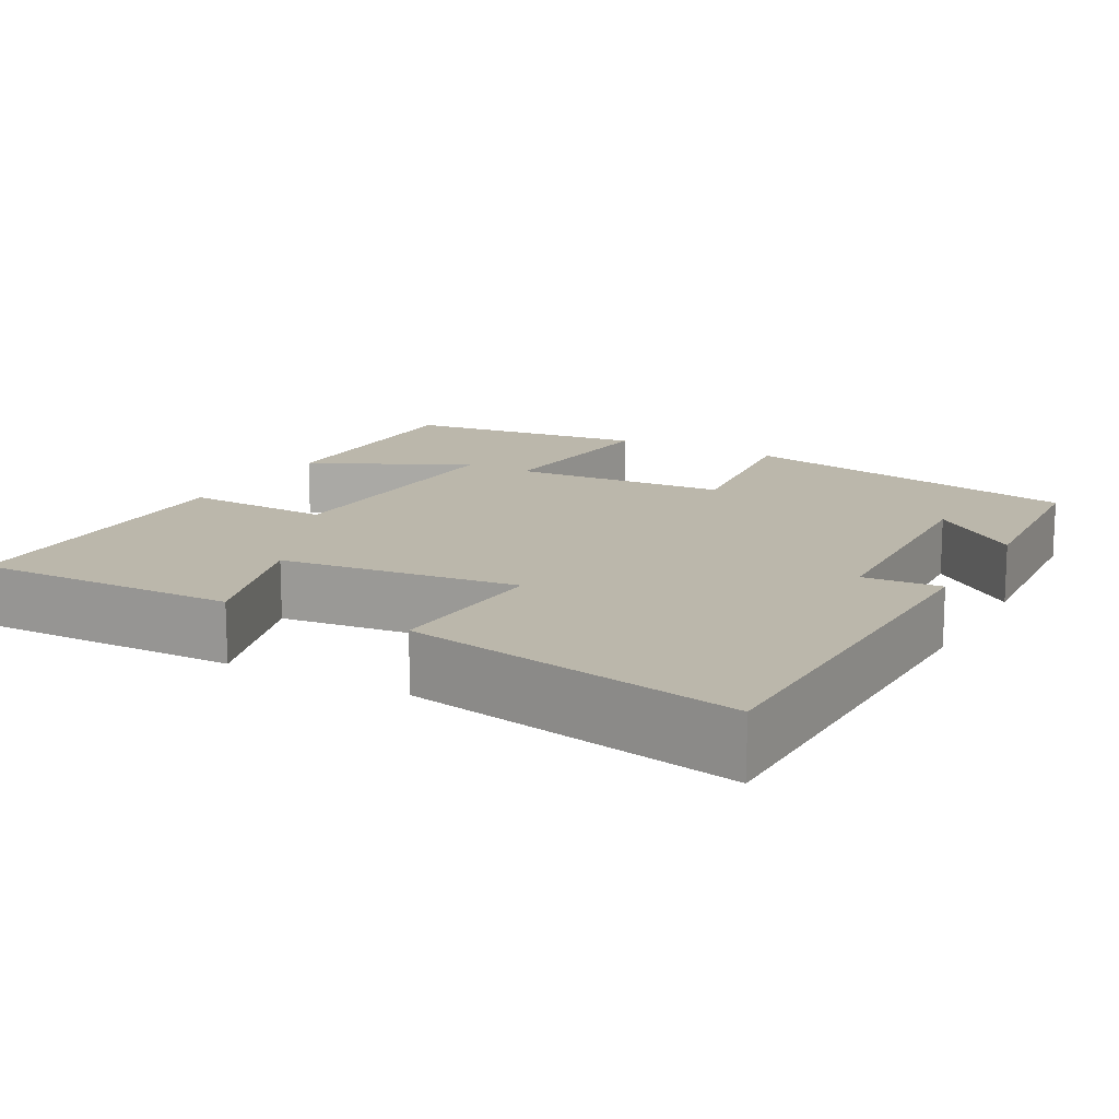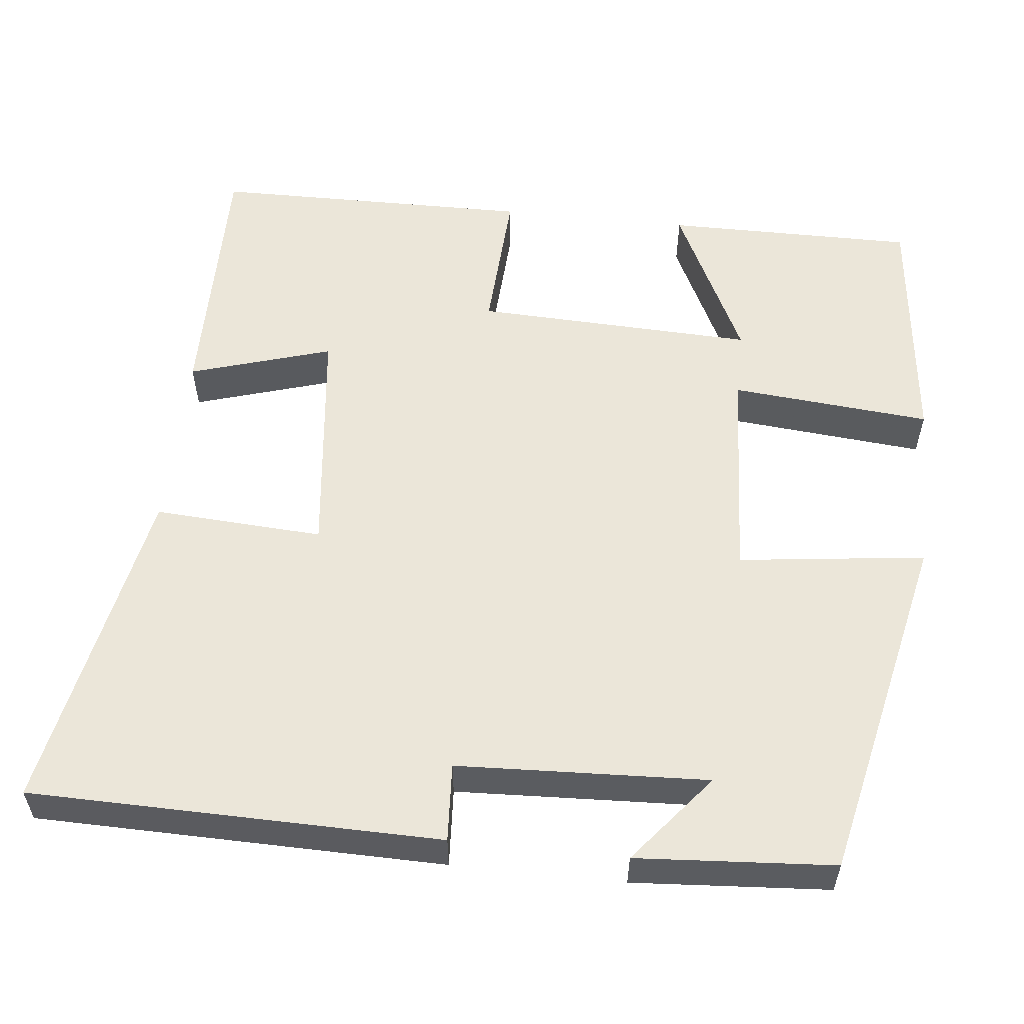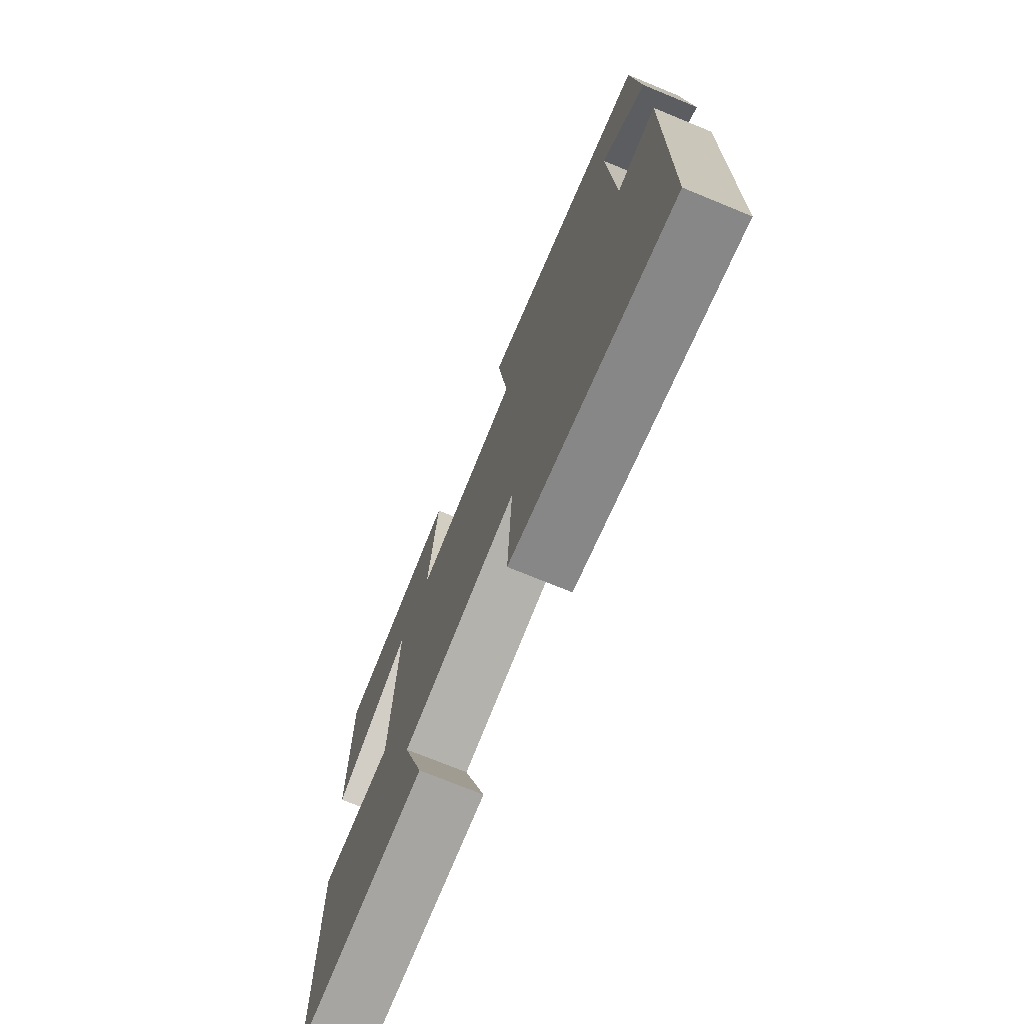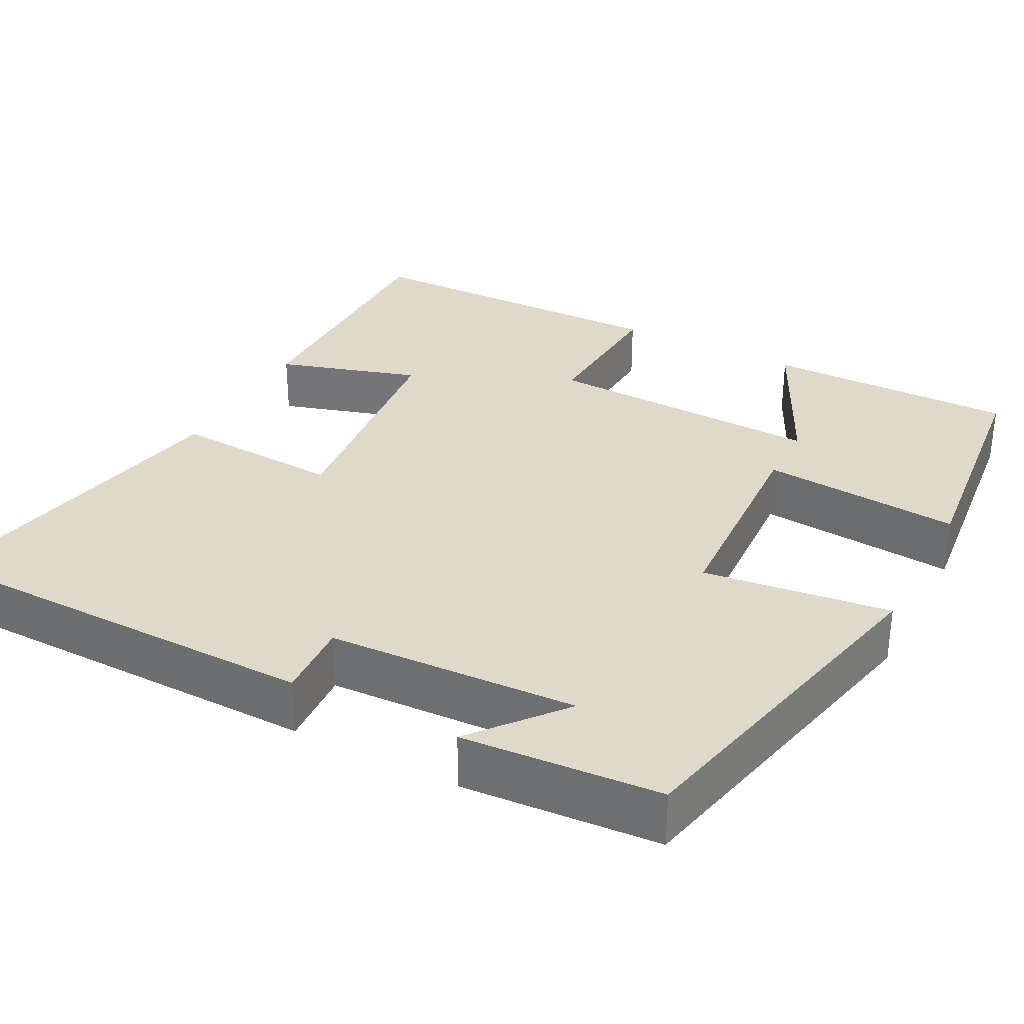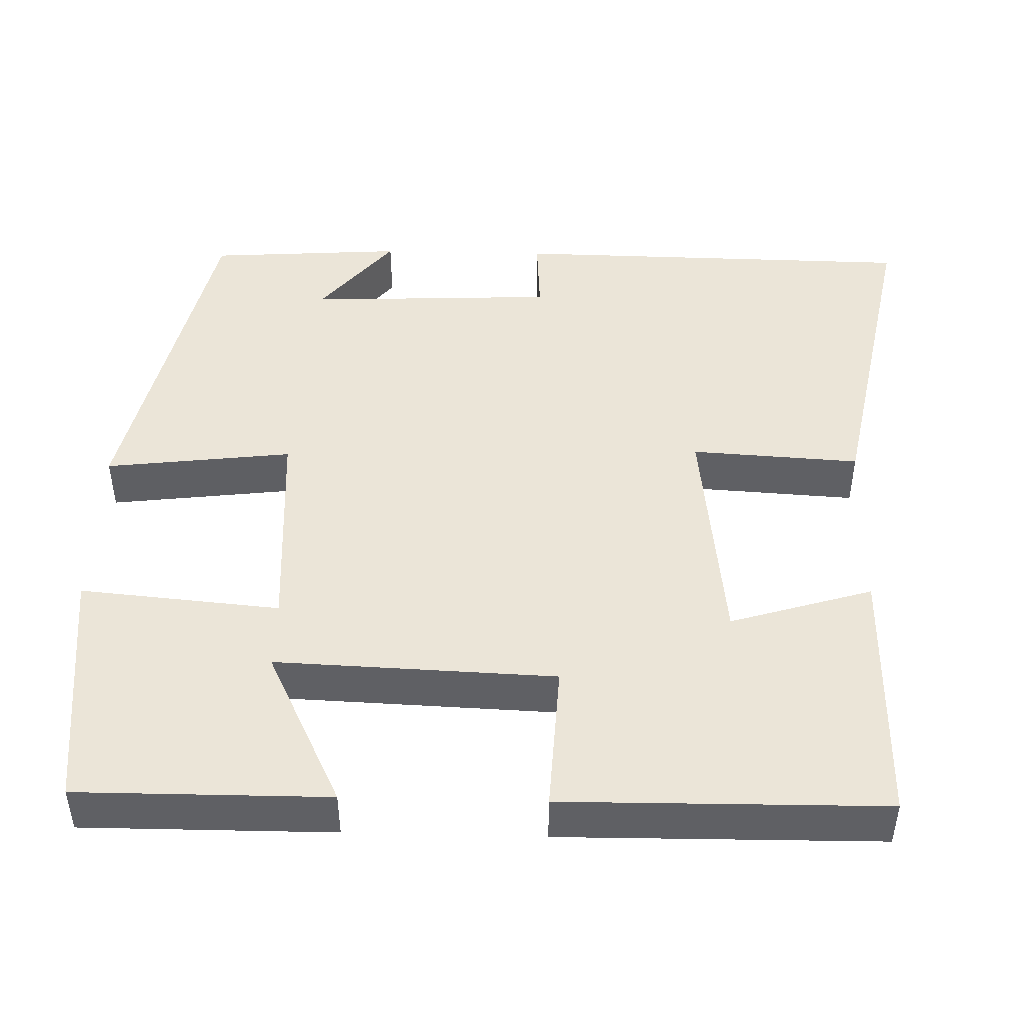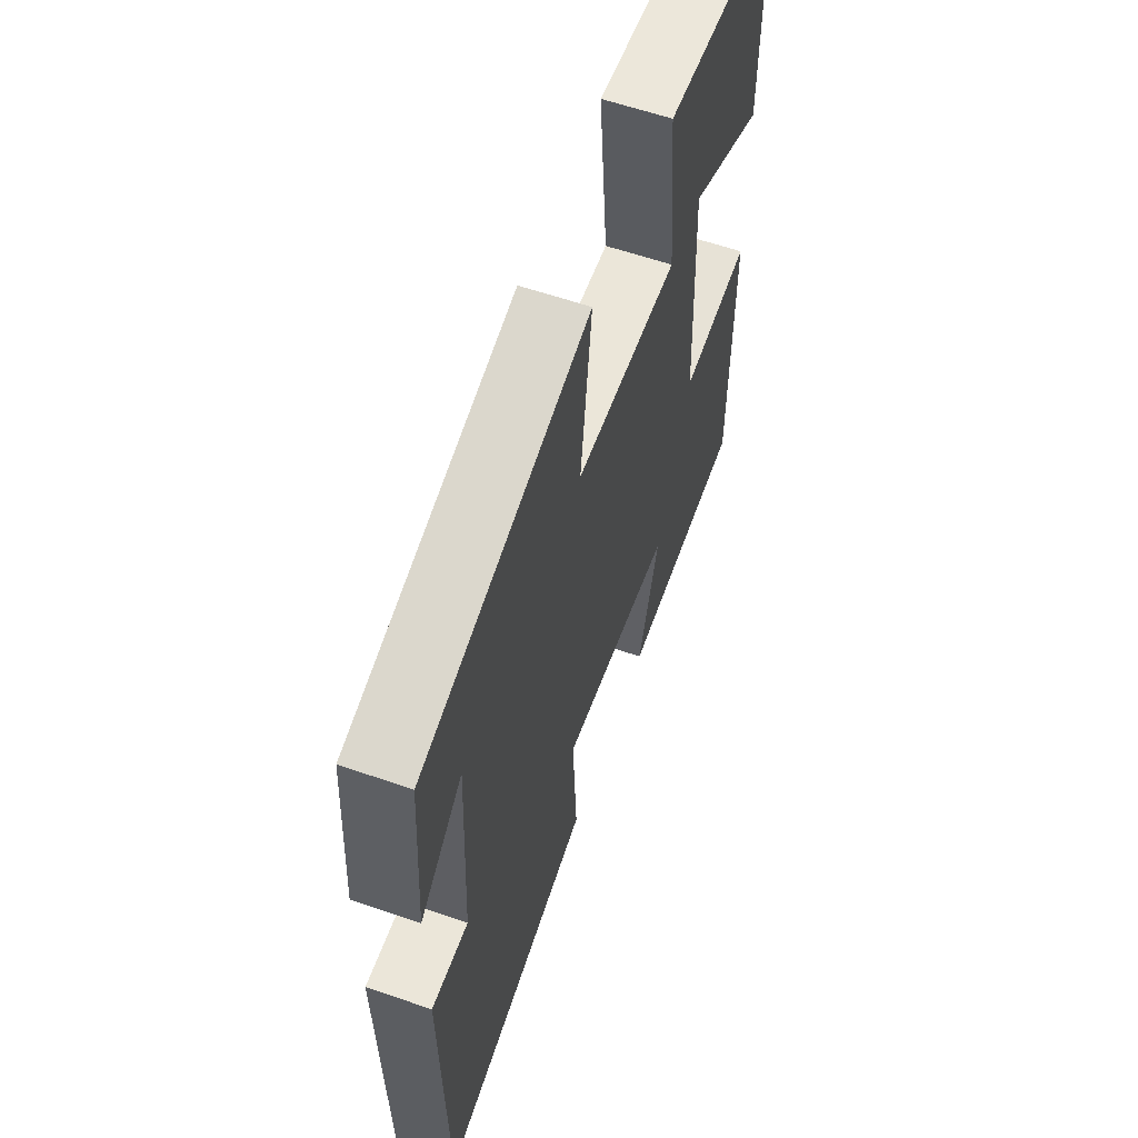
<metadata>
{"format":"obj","ext":"obj","renderer":"f3d","projection":"perspective","resolution":1024,"background":"white","views":[{"elev":14.2,"azim":-151.4,"up":"+Y"},{"elev":56.0,"azim":-83.9,"up":"+Y"},{"elev":-73.4,"azim":-112.3,"up":"+Z"},{"elev":31.7,"azim":-62.3,"up":"+Y"},{"elev":46.0,"azim":91.5,"up":"+Y"},{"elev":60.0,"azim":-70.5,"up":"+Z"}]}
</metadata>
<code>
v -0.492 0.07 -0.582
v -0.5 0.07 -0.065
v -0.401 0.07 -0.071
v -0.387 0.07 0.245
v -0.5 0.07 0.153
v -0.483 0.07 0.402
v -0.037 0.07 0.5
v -0.066 0.07 0.263
v 0.21 0.07 0.247
v 0.187 0.07 0.5
v 0.501 0.07 0.466
v 0.5 0.07 0.149
v 0.298 0.07 0.247
v 0.312 0.07 -0.107
v 0.5 0.07 -0.097
v 0.496 0.07 -0.503
v 0.162 0.07 -0.5
v 0.217 0.07 -0.32
v -0.085 0.07 -0.286
v -0.072 0.07 -0.5
v -0.492 0 -0.582
v -0.5 0 -0.065
v -0.401 0 -0.071
v -0.387 0 0.245
v -0.5 0 0.153
v -0.483 0 0.402
v -0.037 0 0.5
v -0.066 0 0.263
v 0.21 0 0.247
v 0.187 0 0.5
v 0.501 0 0.466
v 0.5 0 0.149
v 0.298 0 0.247
v 0.312 0 -0.107
v 0.5 0 -0.097
v 0.496 0 -0.503
v 0.162 0 -0.5
v 0.217 0 -0.32
v -0.085 0 -0.286
v -0.072 0 -0.5
f 19 20 1 2
f 18 19 2 3
f 15 16 17 18
f 14 15 18
f 13 14 18 3
f 10 11 12 13
f 9 10 13
f 9 13 3 4
f 8 9 4
f 7 8 4
f 6 7 4
f 4 5 6
f 22 21 40 39
f 23 22 39 38
f 38 37 36 35
f 38 35 34
f 23 38 34 33
f 33 32 31 30
f 33 30 29
f 24 23 33 29
f 24 29 28
f 24 28 27
f 24 27 26
f 26 25 24
f 1 21 22 2
f 2 22 23 3
f 3 23 24 4
f 4 24 25 5
f 5 25 26 6
f 6 26 27 7
f 7 27 28 8
f 8 28 29 9
f 9 29 30 10
f 10 30 31 11
f 11 31 32 12
f 12 32 33 13
f 13 33 34 14
f 14 34 35 15
f 15 35 36 16
f 16 36 37 17
f 17 37 38 18
f 18 38 39 19
f 19 39 40 20
f 20 40 21 1

</code>
